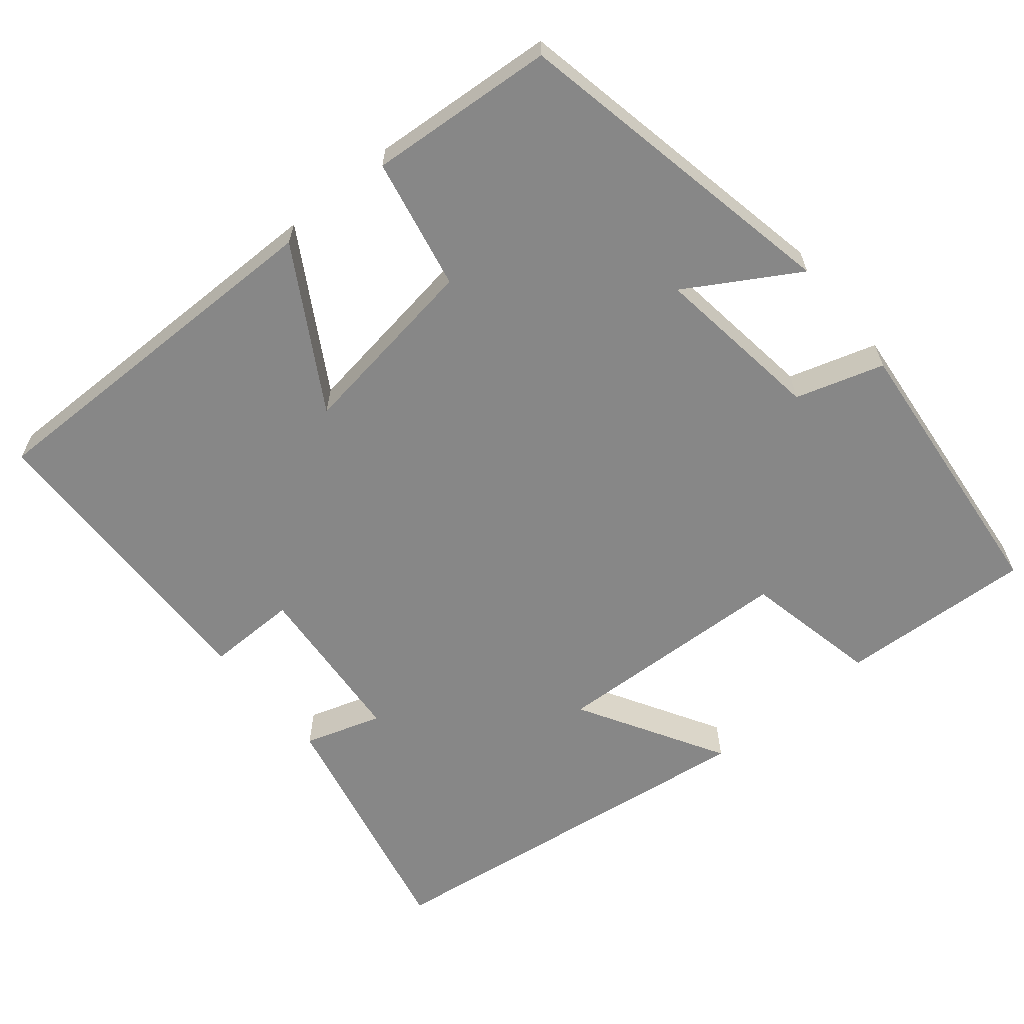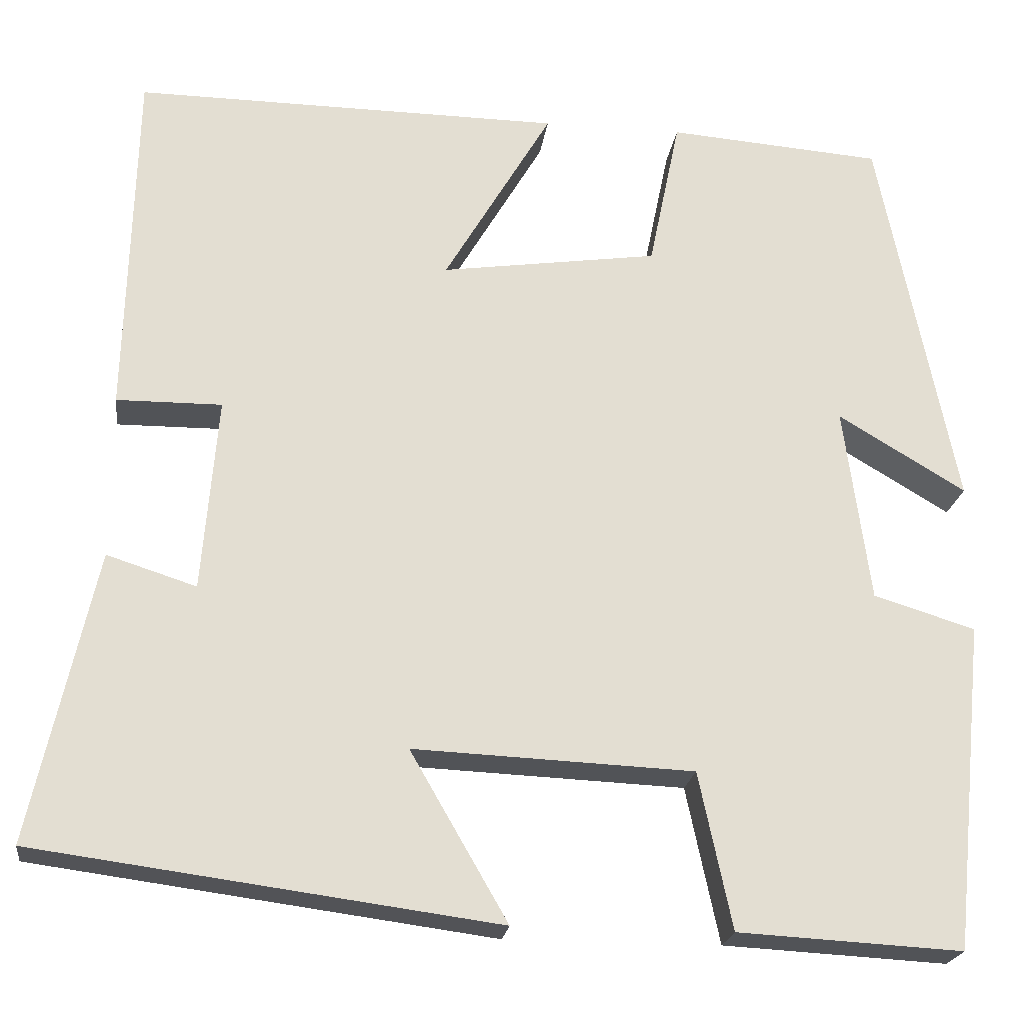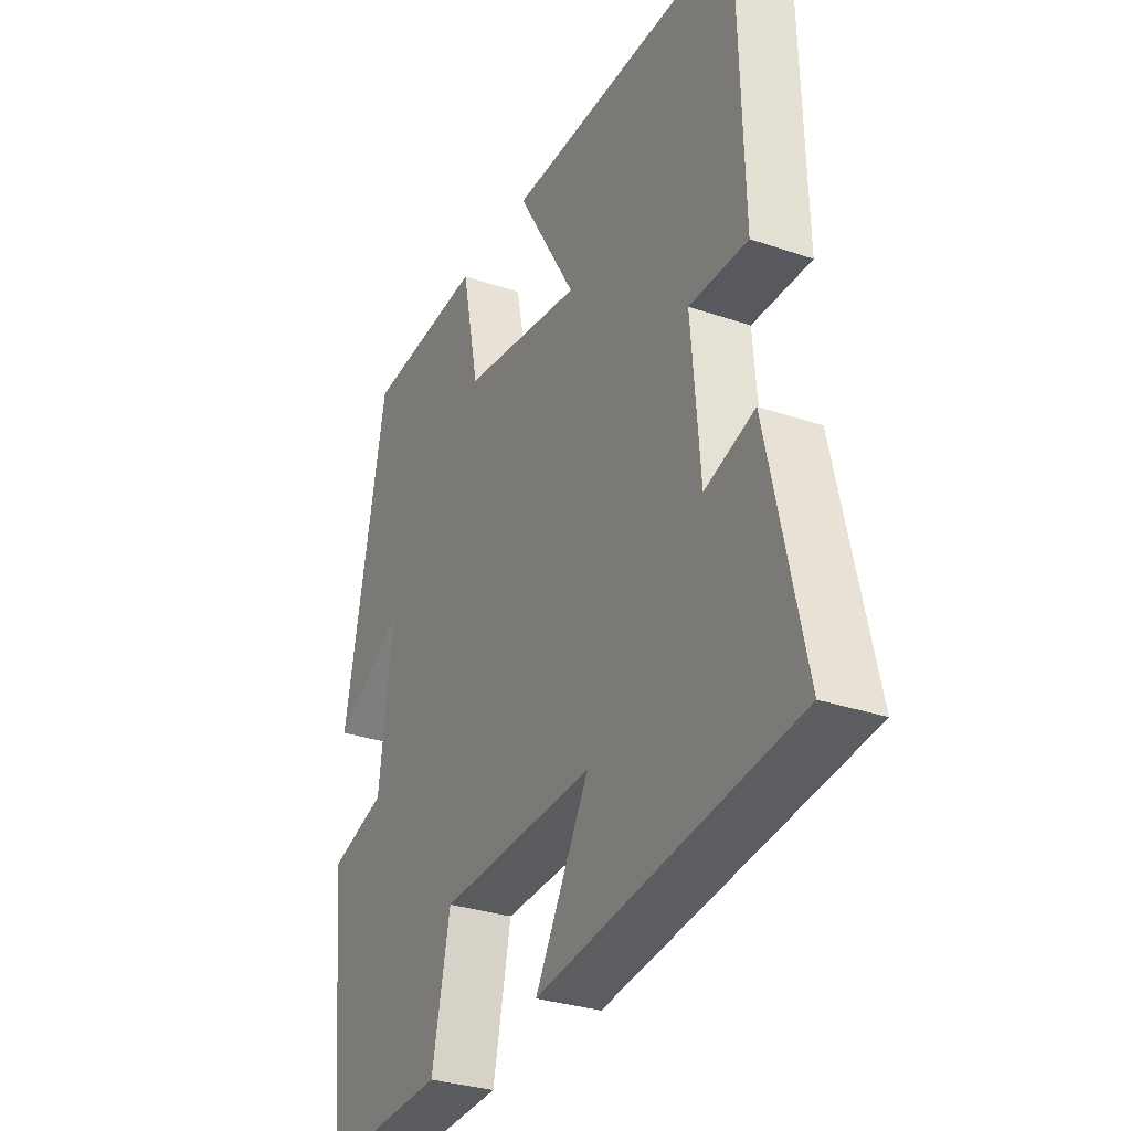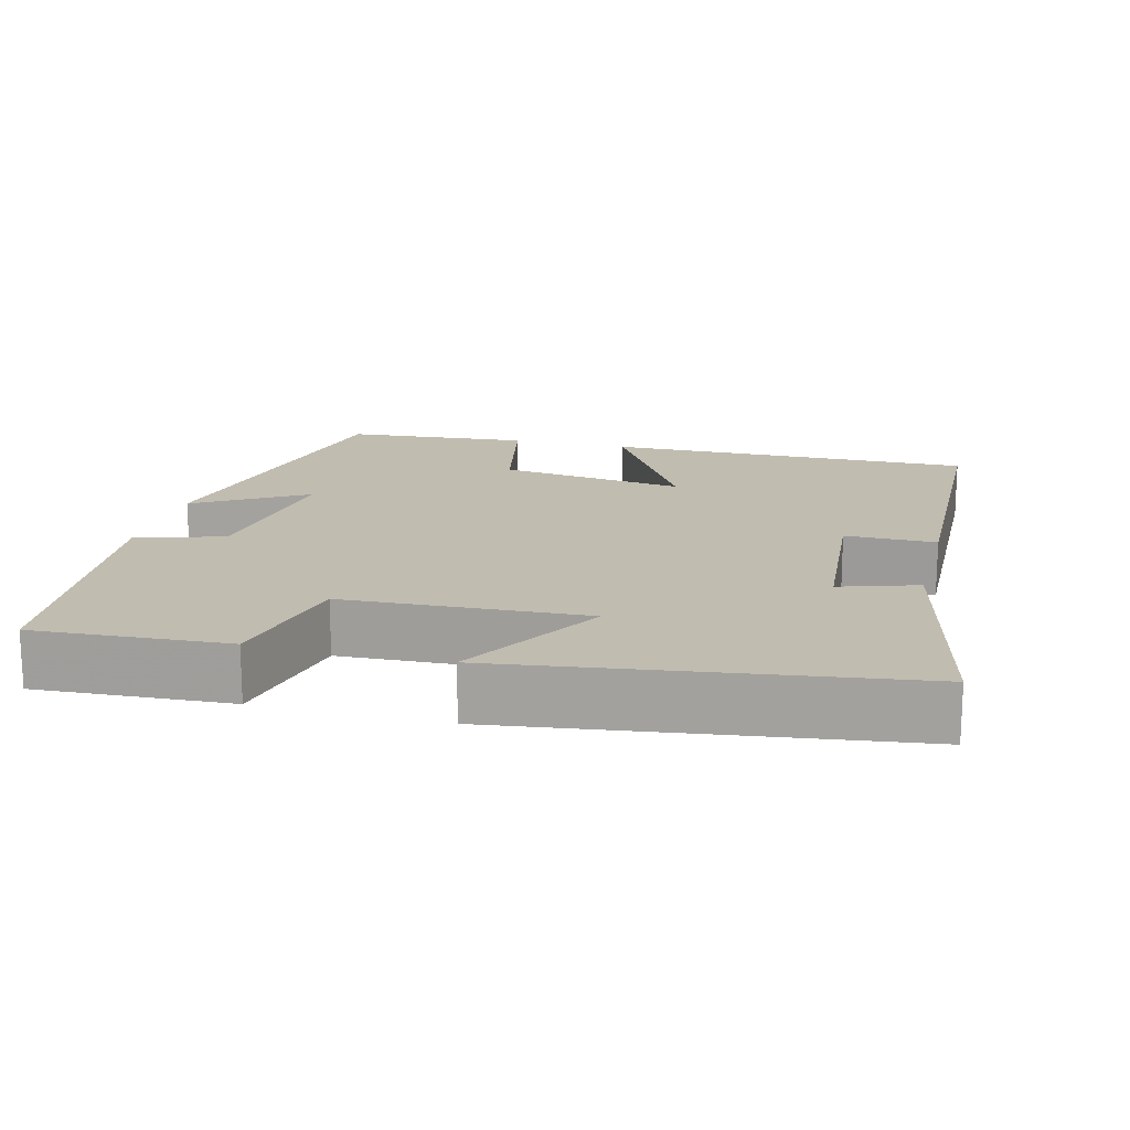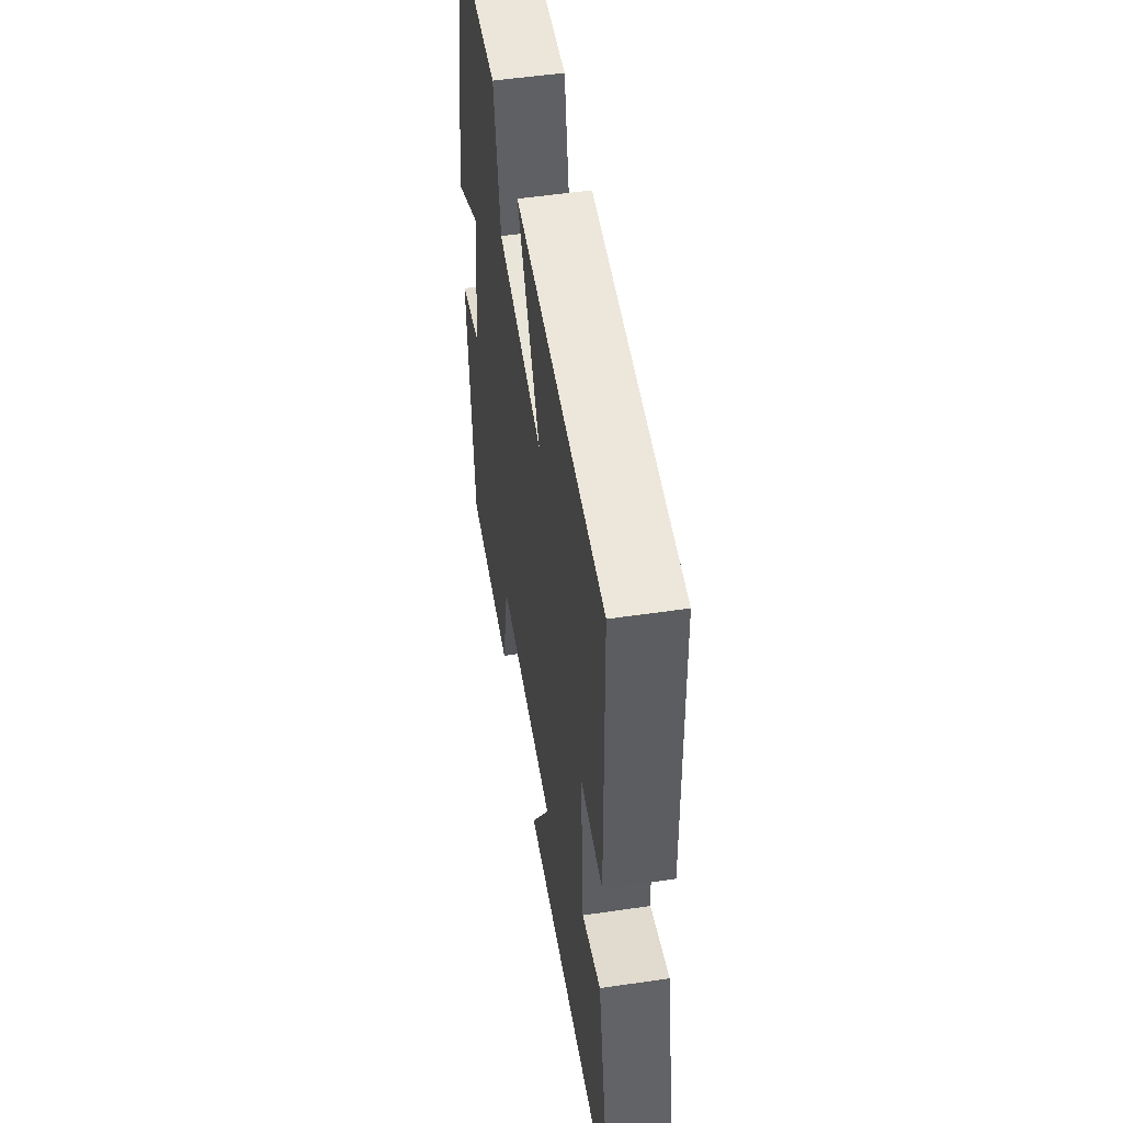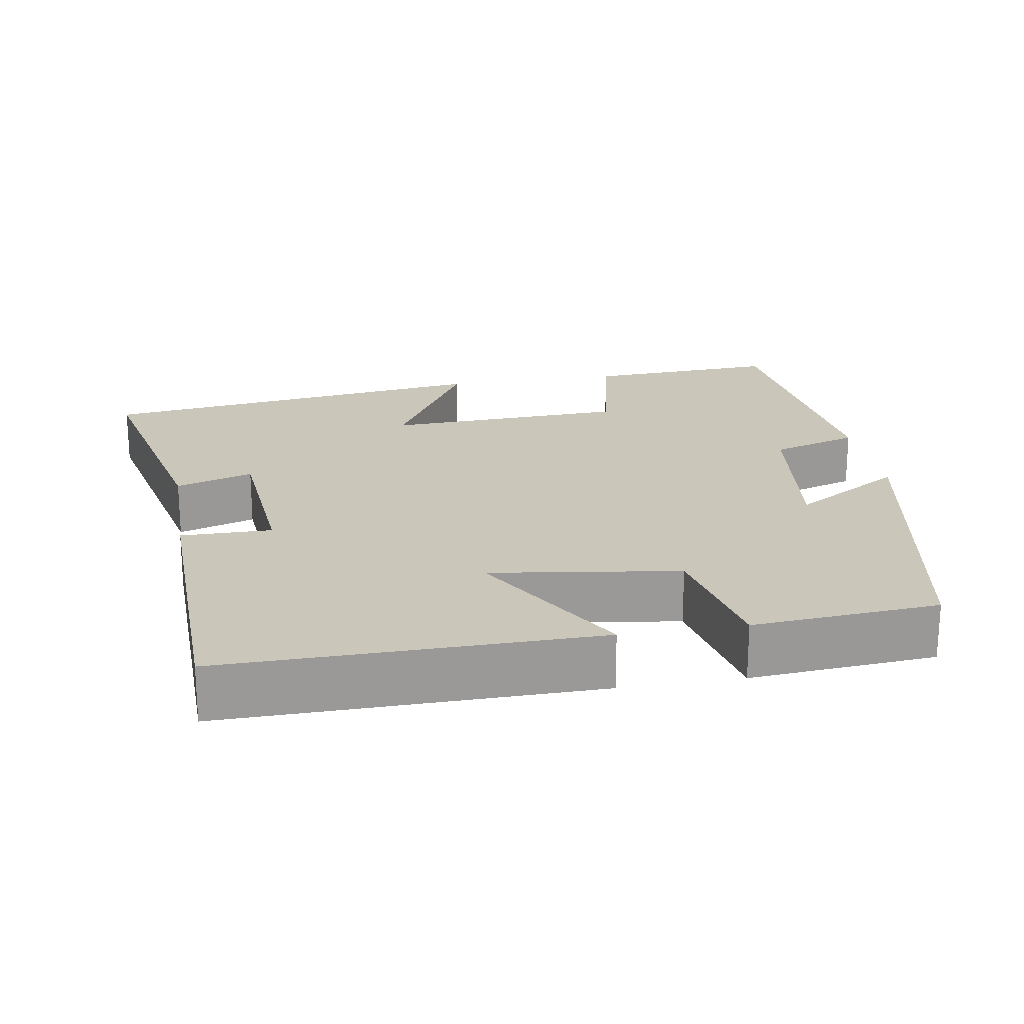
<metadata>
{"format":"obj","ext":"obj","renderer":"f3d","projection":"perspective","resolution":1024,"background":"white","views":[{"elev":-62.5,"azim":39.6,"up":"+Y"},{"elev":-21.8,"azim":-7.5,"up":"+Z"},{"elev":-30.8,"azim":-116.2,"up":"+Z"},{"elev":16.6,"azim":-165.7,"up":"+Y"},{"elev":52.3,"azim":-99.0,"up":"+Z"},{"elev":21.2,"azim":-9.6,"up":"+Y"}]}
</metadata>
<code>
v -0.49 0.07 0.505
v 0.003 0.07 0.5
v -0.121 0.07 0.289
v 0.129 0.07 0.325
v 0.165 0.07 0.5
v 0.412 0.07 0.481
v 0.5 0.07 0.037
v 0.353 0.07 0.125
v 0.383 0.07 -0.101
v 0.5 0.07 -0.137
v 0.462 0.07 -0.514
v 0.204 0.07 -0.5
v 0.166 0.07 -0.32
v -0.156 0.07 -0.306
v -0.044 0.07 -0.5
v -0.574 0.07 -0.429
v -0.5 0.07 -0.094
v -0.397 0.07 -0.127
v -0.379 0.07 0.097
v -0.5 0.07 0.096
v -0.49 0 0.505
v 0.003 0 0.5
v -0.121 0 0.289
v 0.129 0 0.325
v 0.165 0 0.5
v 0.412 0 0.481
v 0.5 0 0.037
v 0.353 0 0.125
v 0.383 0 -0.101
v 0.5 0 -0.137
v 0.462 0 -0.514
v 0.204 0 -0.5
v 0.166 0 -0.32
v -0.156 0 -0.306
v -0.044 0 -0.5
v -0.574 0 -0.429
v -0.5 0 -0.094
v -0.397 0 -0.127
v -0.379 0 0.097
v -0.5 0 0.096
f 1 2 3
f 20 1 3
f 19 20 3
f 18 19 3 4
f 16 17 18
f 15 16 18
f 14 15 18
f 13 14 18 4
f 11 12 13
f 10 11 13
f 9 10 13
f 13 4 5
f 9 13 5
f 8 9 5
f 5 6 7 8
f 23 22 21
f 23 21 40
f 23 40 39
f 24 23 39 38
f 38 37 36
f 38 36 35
f 38 35 34
f 24 38 34 33
f 33 32 31
f 33 31 30
f 33 30 29
f 25 24 33
f 25 33 29
f 25 29 28
f 28 27 26 25
f 1 21 22 2
f 2 22 23 3
f 3 23 24 4
f 4 24 25 5
f 5 25 26 6
f 6 26 27 7
f 7 27 28 8
f 8 28 29 9
f 9 29 30 10
f 10 30 31 11
f 11 31 32 12
f 12 32 33 13
f 13 33 34 14
f 14 34 35 15
f 15 35 36 16
f 16 36 37 17
f 17 37 38 18
f 18 38 39 19
f 19 39 40 20
f 20 40 21 1

</code>
